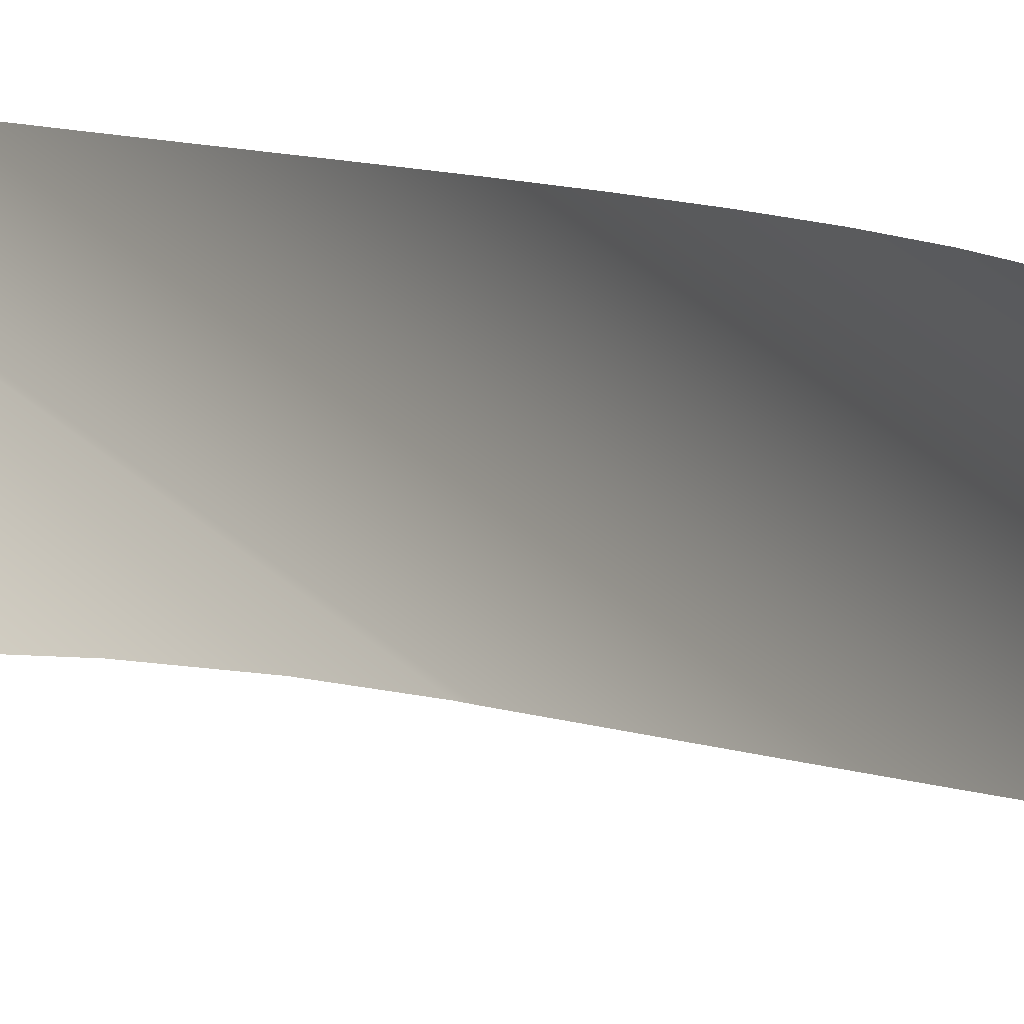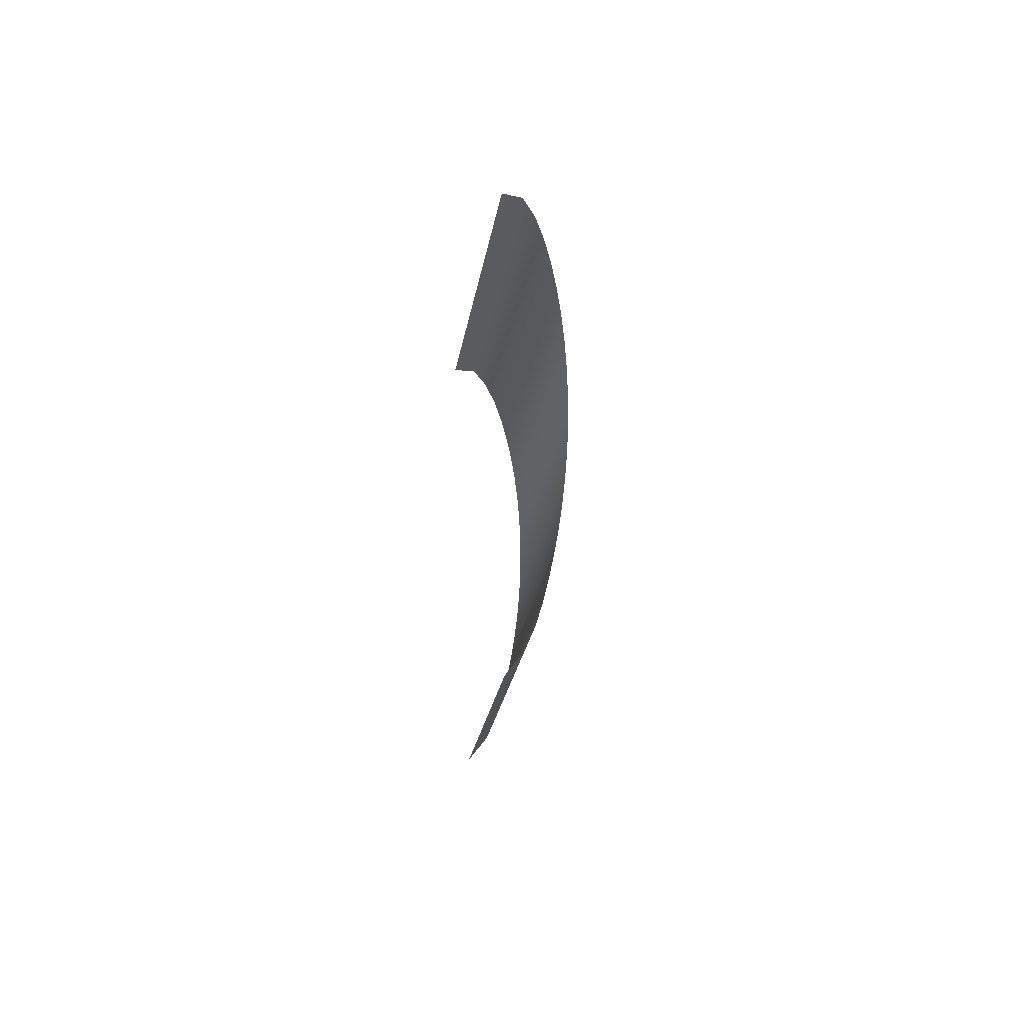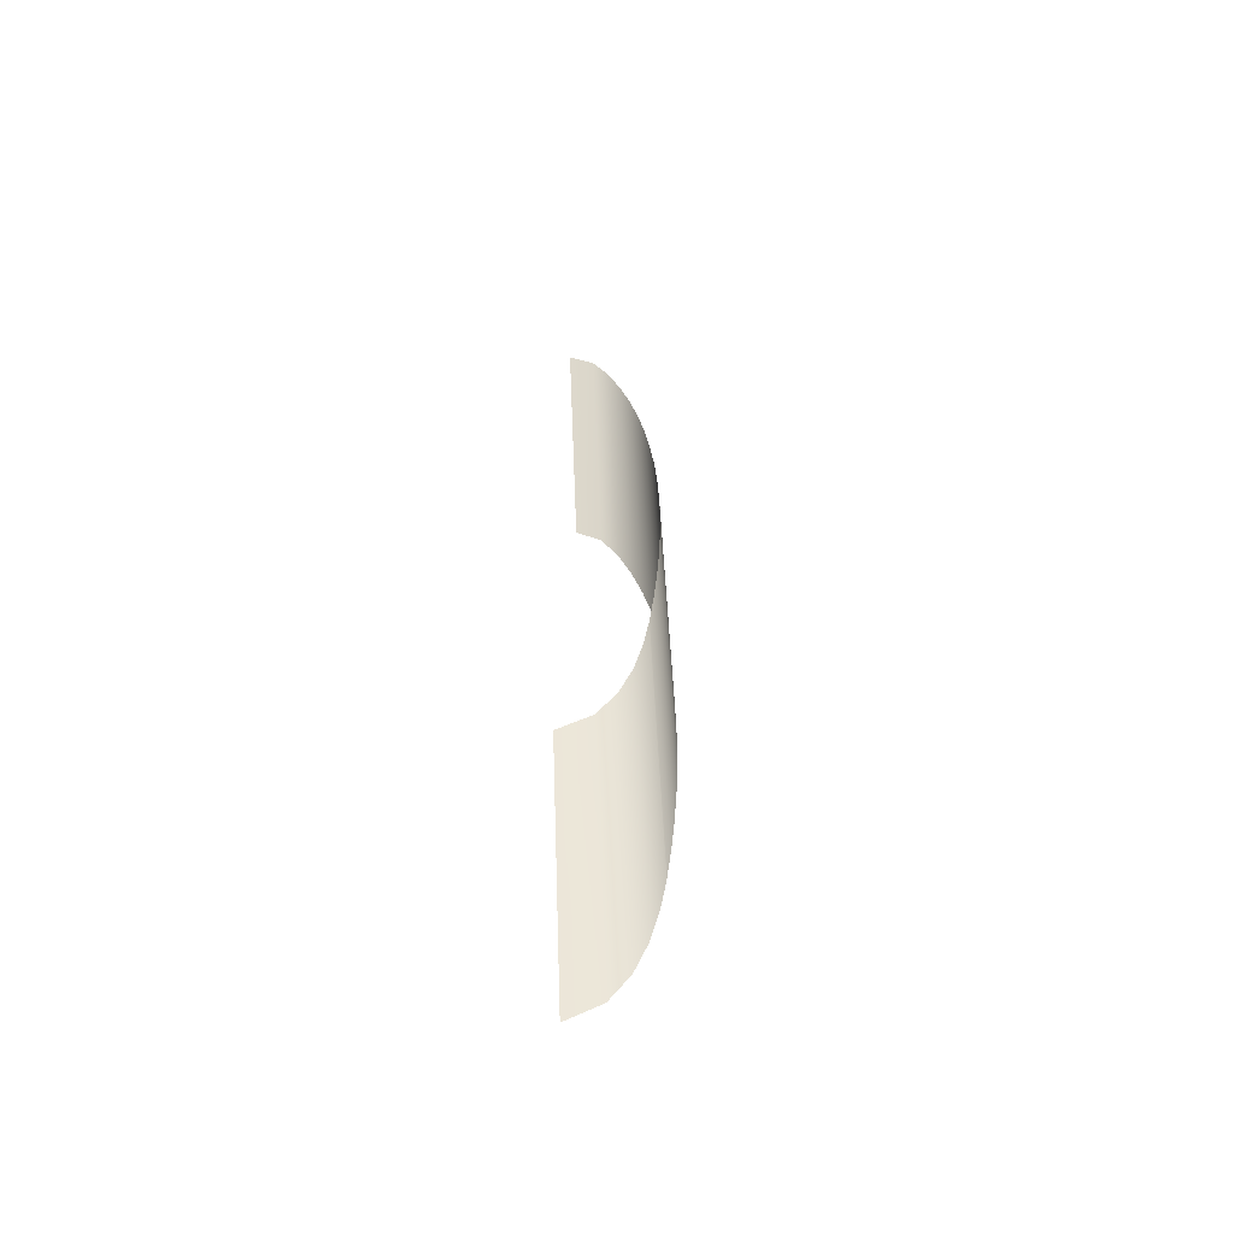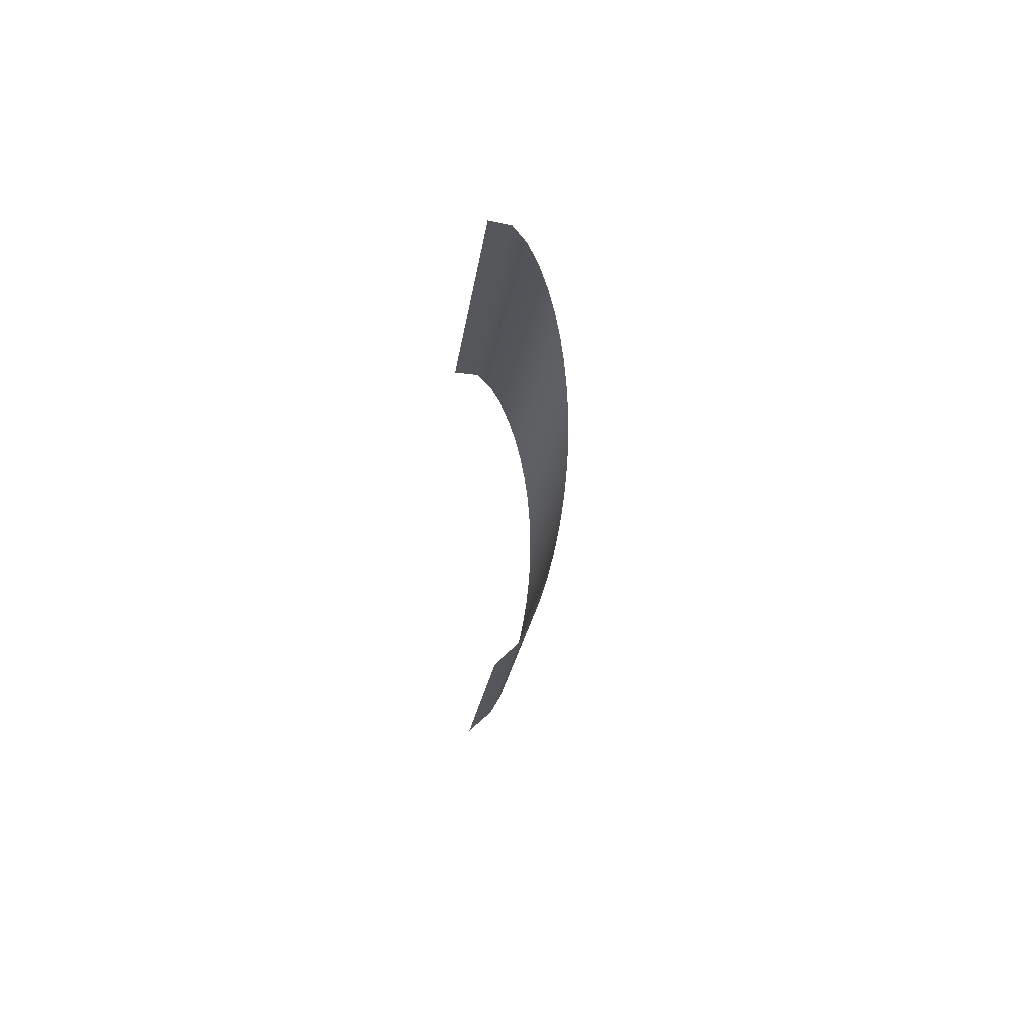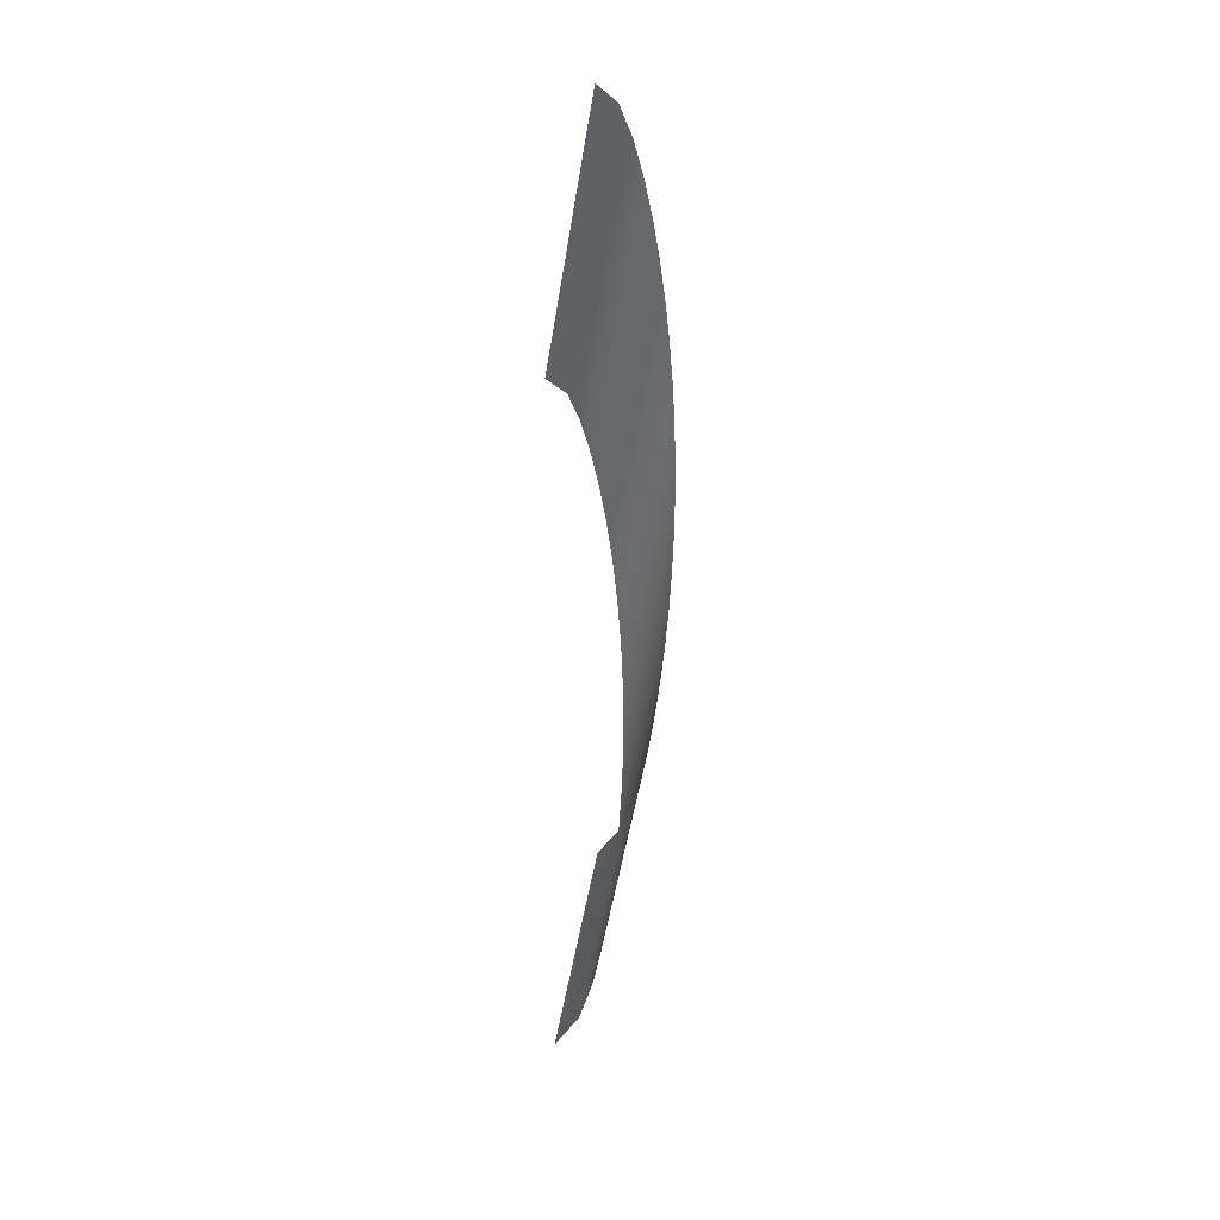
<metadata>
{"format":"obj","ext":"obj","renderer":"f3d","projection":"perspective","resolution":1024,"background":"white","views":[{"elev":5.6,"azim":148.7,"up":"+Z"},{"elev":49.6,"azim":138.2,"up":"+Y"},{"elev":-58.3,"azim":-171.5,"up":"+Y"},{"elev":53.4,"azim":150.0,"up":"+Y"},{"elev":26.0,"azim":141.2,"up":"+Y"}]}
</metadata>
<code>
o Group3/mesh3/mesh3-geometry#mesh3-geometry
v -0.02533 -0.5266 -0.3437
v -0.02556 -0.6127 -0.3202
v -0.02542 -0.6138 -0.3202
v -0.02556 -0.5248 -0.3438
v -0.02341 -0.5381 -0.3436
v -0.02687 -0.6021 -0.3204
v -0.02351 -0.6253 -0.3201
v -0.02679 -0.5149 -0.344
v -0.0206 -0.5499 -0.3437
v -0.02802 -0.5903 -0.3206
v -0.02068 -0.6372 -0.3202
v -0.02796 -0.503 -0.3442
v -0.01642 -0.5615 -0.3442
v -0.02887 -0.5783 -0.3207
v -0.01648 -0.6487 -0.3207
v -0.02883 -0.491 -0.3443
v -0.01021 -0.5715 -0.3449
v -0.0294 -0.5664 -0.3207
v -0.01023 -0.6587 -0.3215
v -0.02938 -0.4791 -0.3443
v 0.000702 -0.6209 -0.3337
v -0.02962 -0.5547 -0.3207
v 0.000702 -0.6426 -0.3279
v 0.000702 -0.5991 -0.3396
v -0.02961 -0.4675 -0.3443
v 0.000702 -0.6644 -0.3221
v 0.000702 -0.5773 -0.3454
v -0.02951 -0.5424 -0.3206
v -0.02953 -0.4553 -0.3442
v -0.02902 -0.5298 -0.3205
v -0.02907 -0.4426 -0.3441
v -0.02819 -0.5179 -0.3204
v -0.02826 -0.4308 -0.344
v -0.02695 -0.5058 -0.3203
v -0.02704 -0.4187 -0.3438
v -0.0253 -0.4939 -0.3202
v -0.02541 -0.4067 -0.3437
v -0.02322 -0.4821 -0.3202
v -0.02332 -0.3949 -0.3437
v -0.02063 -0.4705 -0.3203
v -0.02071 -0.3832 -0.3438
v -0.01725 -0.4585 -0.3205
v -0.01731 -0.3712 -0.344
v -0.01298 -0.4468 -0.321
v -0.01299 -0.3595 -0.3444
v -0.007623 -0.4365 -0.3215
v -0.007594 -0.3493 -0.3449
v 0.000702 -0.3865 -0.3337
v 0.000702 -0.3647 -0.3396
v 0.000702 -0.4083 -0.3279
v 0.000702 -0.343 -0.3454
v 0.000702 -0.43 -0.3221
f 1 2 3
f 3 2 1
f 4 2 1
f 1 2 4
f 1 3 5
f 5 3 1
f 4 6 2
f 2 6 4
f 5 3 7
f 7 3 5
f 8 6 4
f 4 6 8
f 9 5 7
f 7 5 9
f 8 10 6
f 6 10 8
f 9 7 11
f 11 7 9
f 12 10 8
f 8 10 12
f 9 11 13
f 13 11 9
f 12 14 10
f 10 14 12
f 13 11 15
f 15 11 13
f 16 14 12
f 12 14 16
f 13 15 17
f 17 15 13
f 16 18 14
f 14 18 16
f 17 15 19
f 19 15 17
f 20 18 16
f 16 18 20
f 17 19 21
f 21 19 17
f 20 22 18
f 18 22 20
f 21 19 23
f 23 19 21
f 17 21 24
f 24 21 17
f 20 25 22
f 22 25 20
f 23 19 26
f 26 19 23
f 17 24 27
f 27 24 17
f 25 28 22
f 22 28 25
f 25 29 28
f 28 29 25
f 29 30 28
f 28 30 29
f 29 31 30
f 30 31 29
f 31 32 30
f 30 32 31
f 31 33 32
f 32 33 31
f 33 34 32
f 32 34 33
f 33 35 34
f 34 35 33
f 35 36 34
f 34 36 35
f 35 37 36
f 36 37 35
f 37 38 36
f 36 38 37
f 37 39 38
f 38 39 37
f 39 40 38
f 38 40 39
f 41 40 39
f 39 40 41
f 41 42 40
f 40 42 41
f 43 42 41
f 41 42 43
f 43 44 42
f 42 44 43
f 45 44 43
f 43 44 45
f 45 46 44
f 44 46 45
f 47 46 45
f 45 46 47
f 47 48 46
f 46 48 47
f 47 49 48
f 48 49 47
f 48 50 46
f 46 50 48
f 51 49 47
f 47 49 51
f 50 52 46
f 46 52 50

</code>
